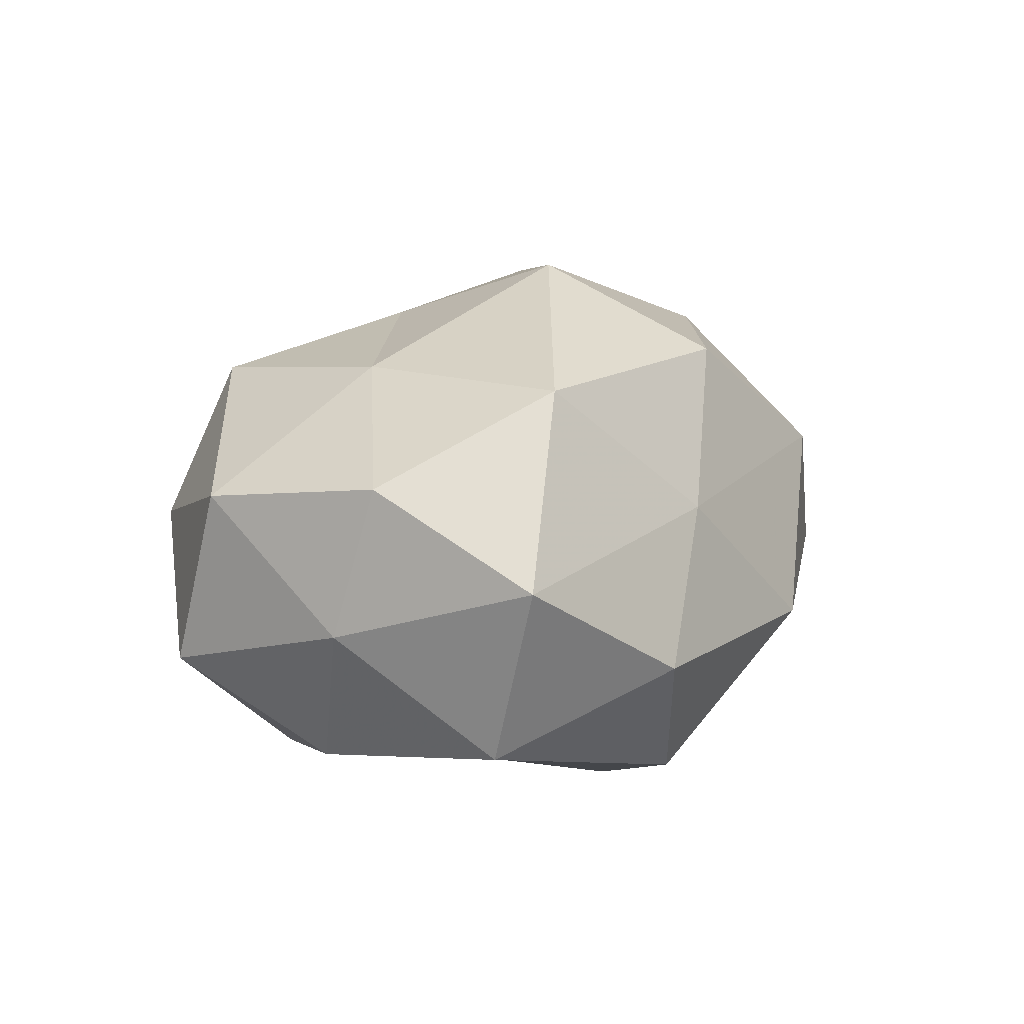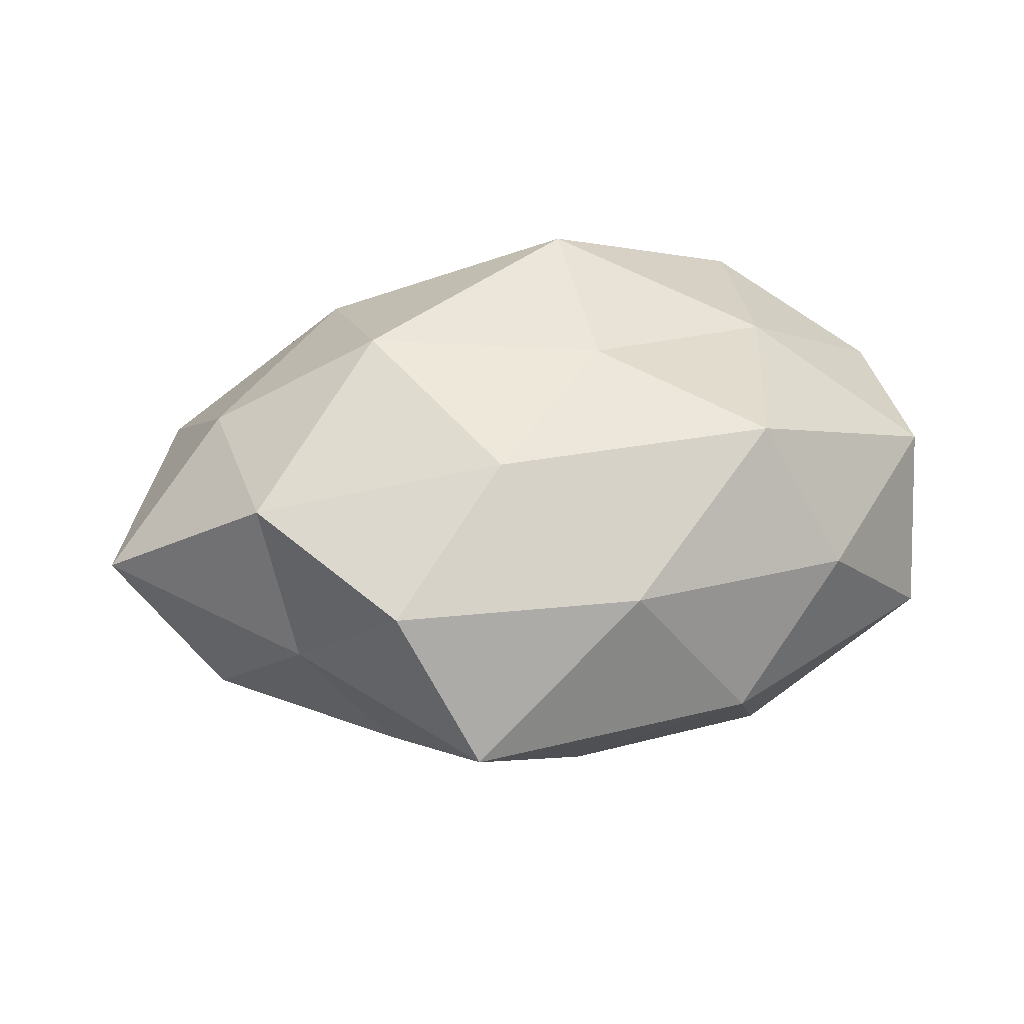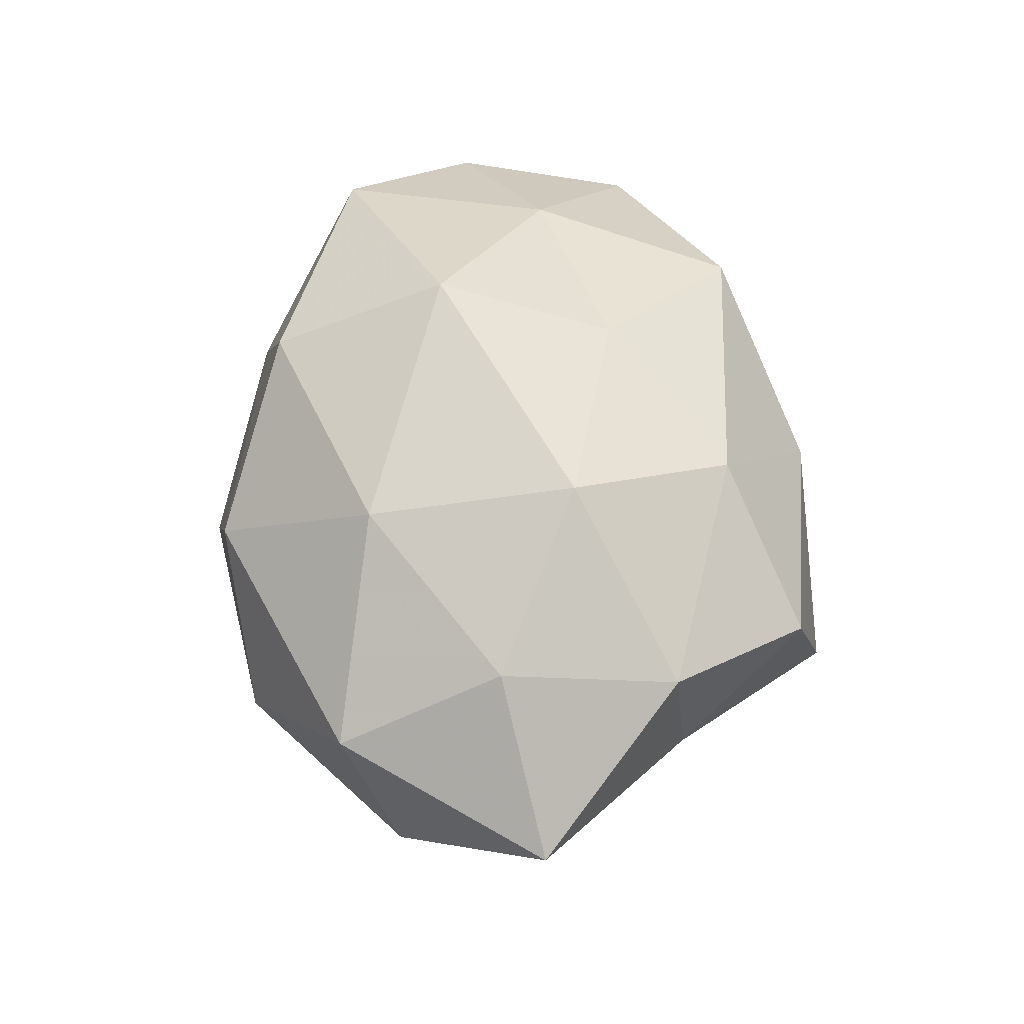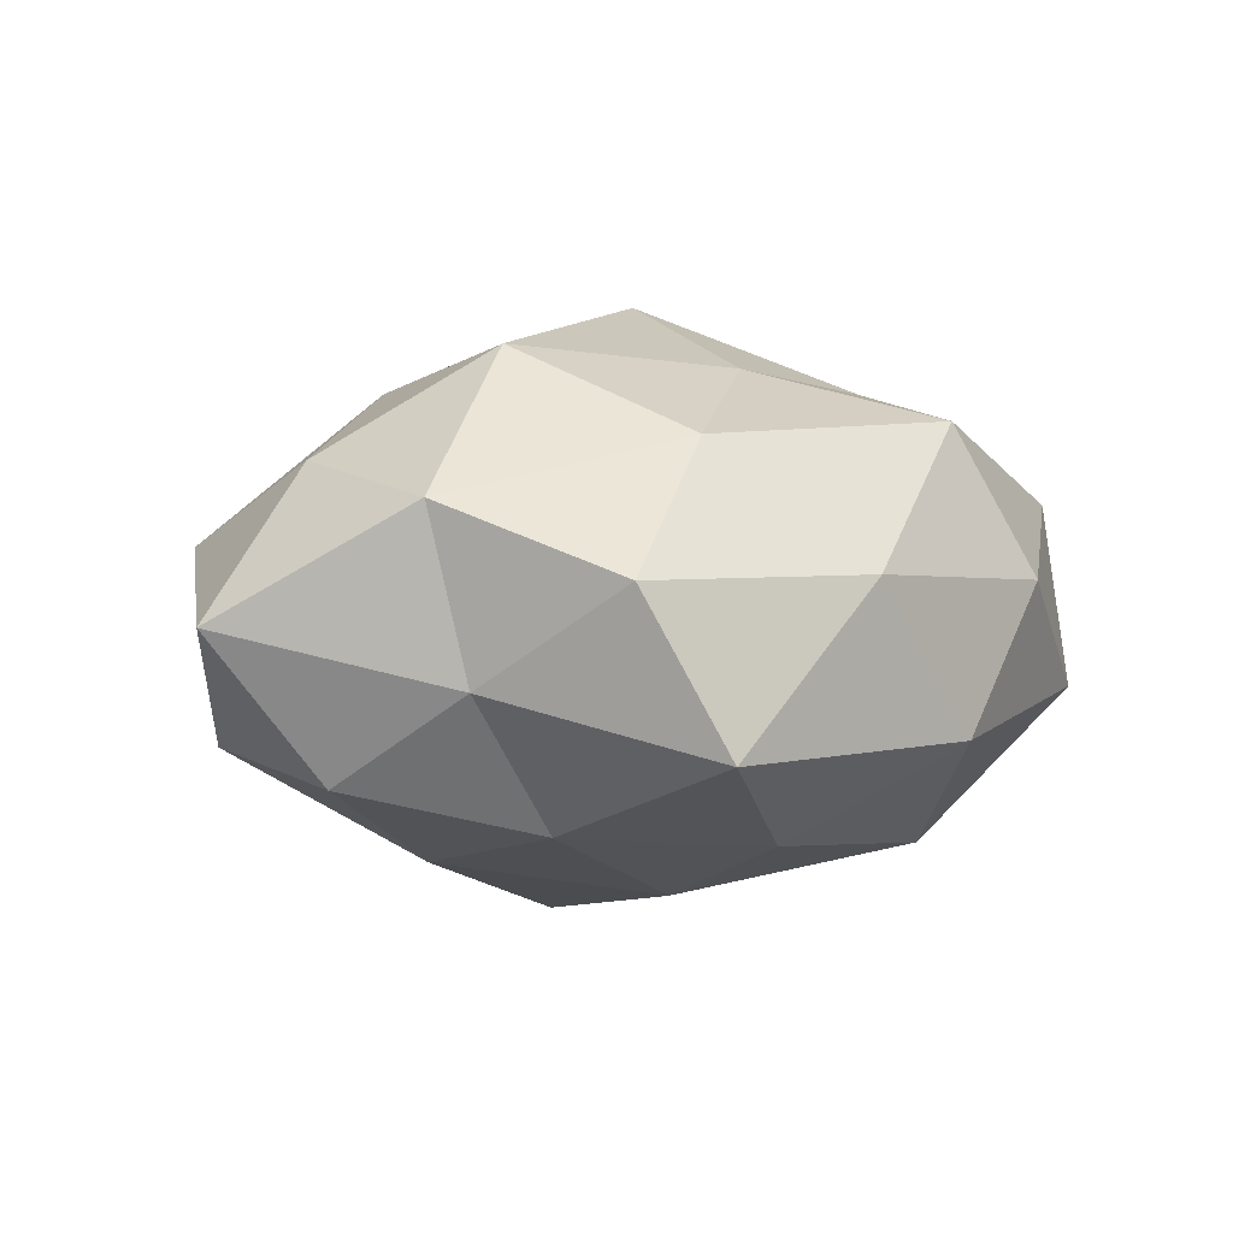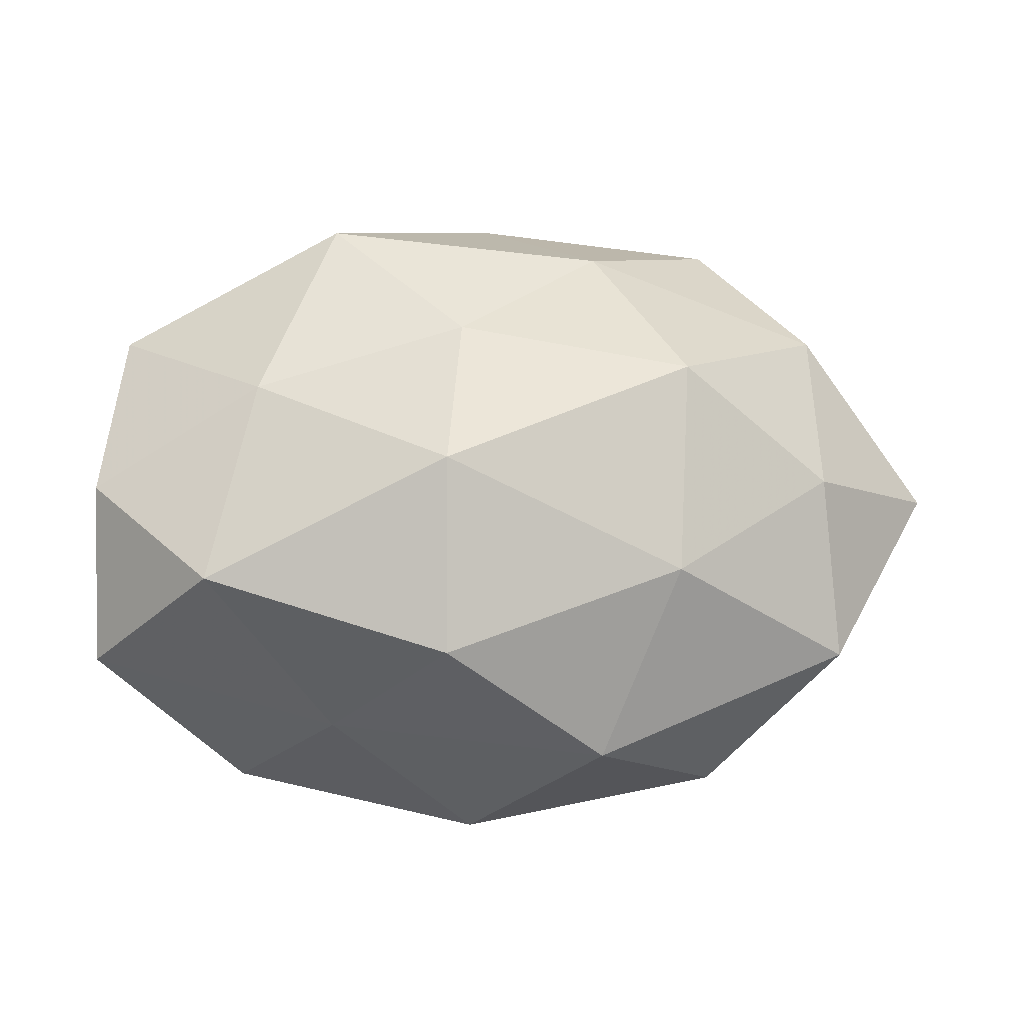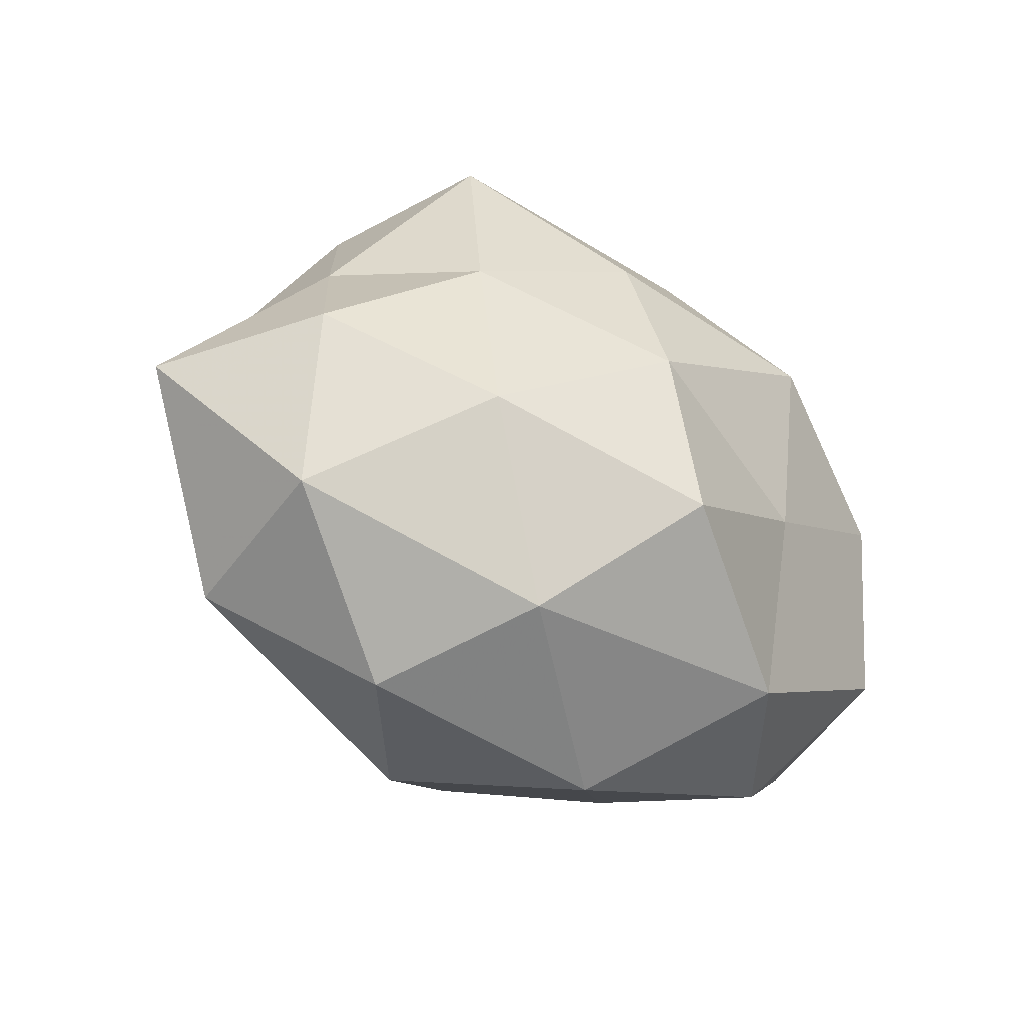
<metadata>
{"format":"obj","ext":"obj","renderer":"f3d","projection":"perspective","resolution":1024,"background":"white","views":[{"elev":14.1,"azim":-68.2,"up":"+Z"},{"elev":26.5,"azim":162.7,"up":"+Z"},{"elev":51.8,"azim":87.6,"up":"+Z"},{"elev":3.9,"azim":142.2,"up":"+Z"},{"elev":-23.8,"azim":-2.4,"up":"+Y"},{"elev":-28.7,"azim":140.9,"up":"+Y"}]}
</metadata>
<code>
v -0.03128 -0.01855 0.02346
v 0.02019 0.03917 -0.01125
v 0.04038 0.01807 0.01344
v -0.0263 0.00559 0.02367
v -0.0456 -0.003503 0.01436
v -0.01797 0.02834 0.02063
v -0.003927 -0.02731 0.02426
v -0.04084 0.005095 -0.01808
v -0.01341 0.03595 -0.01147
v 0.02831 0.03438 0.005975
v -0.004249 -0.007469 0.03321
v 0.02639 -0.002588 -0.02479
v 0.04087 -0.002098 0.01671
v 0.03665 0.01998 -0.004903
v -0.01539 -0.02692 -0.02377
v -0.02217 0.01933 -0.02463
v 0.0007227 0.03774 0.005799
v -0.04705 0.0007649 -0.002085
v 0.04411 -0.01451 -0.0127
v 0.003808 0.009019 -0.02909
v -0.01926 -0.003011 -0.02465
v 0.02848 -0.03201 -0.005777
v 0.05572 0.002342 0.001068
v 0.01432 -0.03466 0.01072
v -0.04211 -0.01591 -0.01541
v 0.003524 -0.01229 -0.03343
v 0.0135 0.02597 0.0193
v 0.0438 0.006256 -0.01496
v 0.04326 -0.02066 0.007539
v -0.02632 0.03274 0.004158
v -0.04538 -0.02155 0.004679
v 0.003576 0.02598 -0.02181
v 0.0226 -0.01649 0.02354
v -0.01695 -0.03058 0.008395
v 0.02527 0.01753 -0.01993
v -0.04179 0.02302 -0.008585
v 0.0235 0.006913 0.02831
v 0.01802 -0.02506 -0.02166
v -0.02835 -0.03176 -0.007321
v -0.00264 0.01272 0.02609
v -0.04341 0.01733 0.0113
v -0.0005172 -0.03784 -0.00762
f 4 5 1
f 4 1 11
f 11 1 7
f 14 2 10
f 10 3 14
f 17 2 9
f 17 10 2
f 21 8 16
f 21 16 20
f 3 13 23
f 3 23 14
f 8 25 18
f 21 25 8
f 15 25 21
f 26 20 12
f 26 15 21
f 26 21 20
f 27 3 10
f 27 17 6
f 27 10 17
f 12 28 19
f 14 23 28
f 19 28 23
f 22 19 29
f 29 23 13
f 19 23 29
f 29 24 22
f 6 17 30
f 30 17 9
f 1 5 31
f 18 31 5
f 25 31 18
f 9 2 32
f 32 16 9
f 20 16 32
f 11 7 33
f 33 7 24
f 13 33 29
f 33 24 29
f 7 1 34
f 34 24 7
f 1 31 34
f 35 2 14
f 20 35 12
f 12 35 28
f 28 35 14
f 35 32 2
f 20 32 35
f 16 8 36
f 16 36 9
f 18 36 8
f 9 36 30
f 37 13 3
f 37 3 27
f 11 33 37
f 37 33 13
f 12 19 38
f 38 19 22
f 26 12 38
f 26 38 15
f 15 39 25
f 25 39 31
f 34 31 39
f 40 6 4
f 40 4 11
f 40 27 6
f 40 11 37
f 40 37 27
f 4 41 5
f 6 41 4
f 5 41 18
f 6 30 41
f 41 36 18
f 41 30 36
f 42 22 24
f 42 24 34
f 38 42 15
f 38 22 42
f 15 42 39
f 39 42 34

</code>
